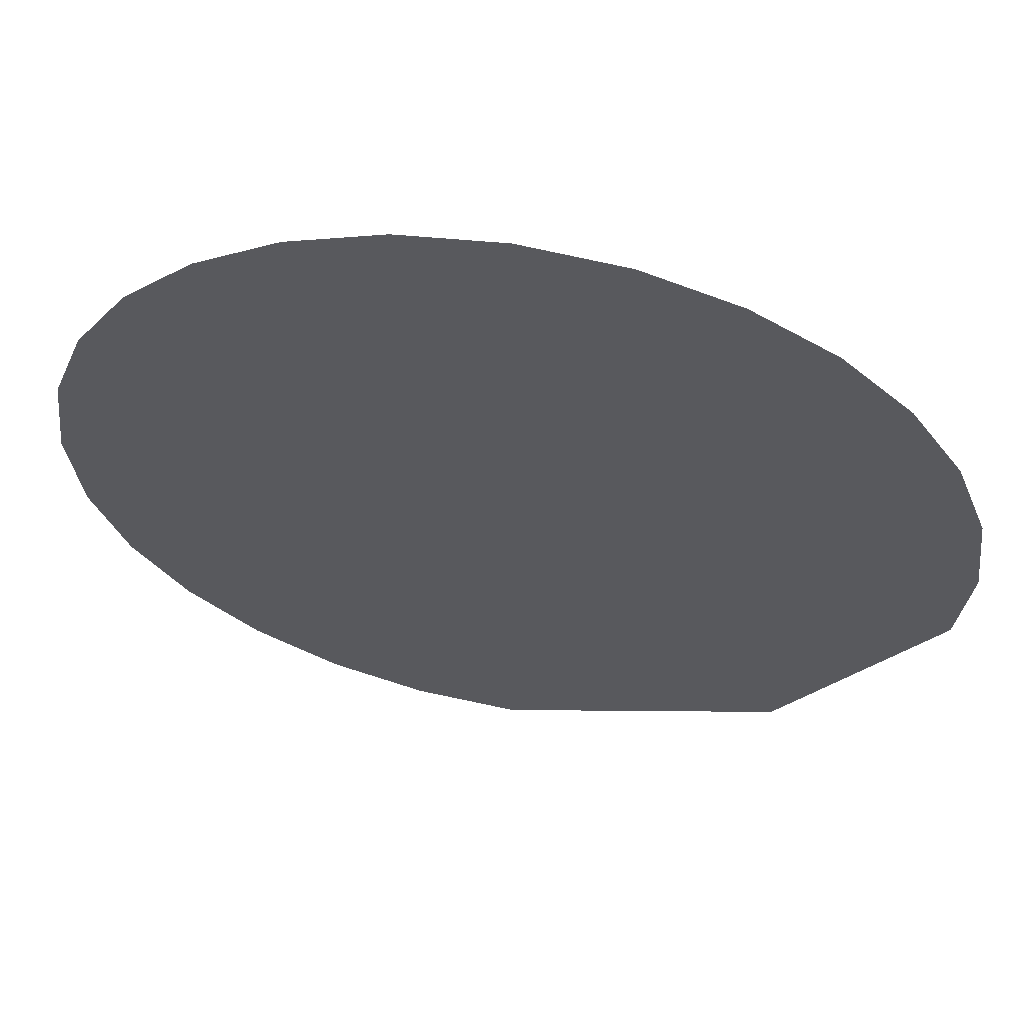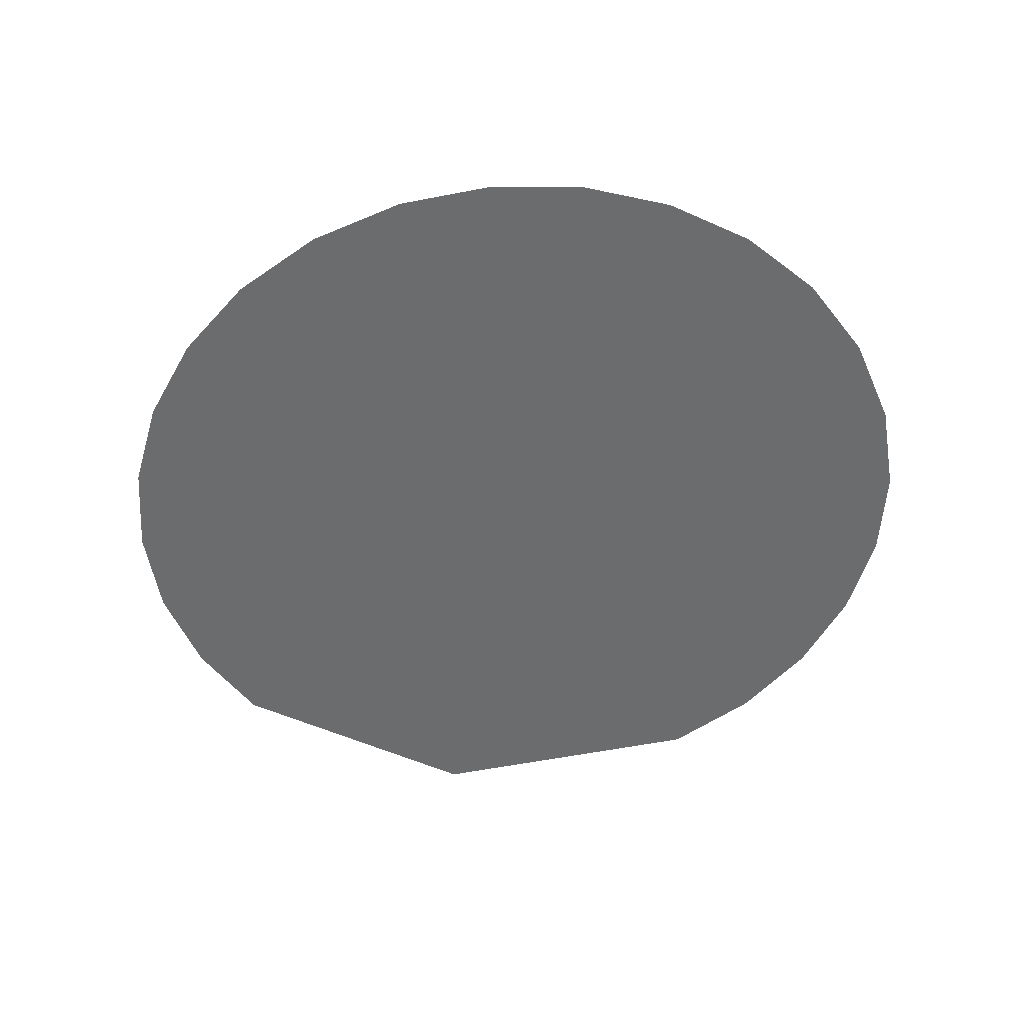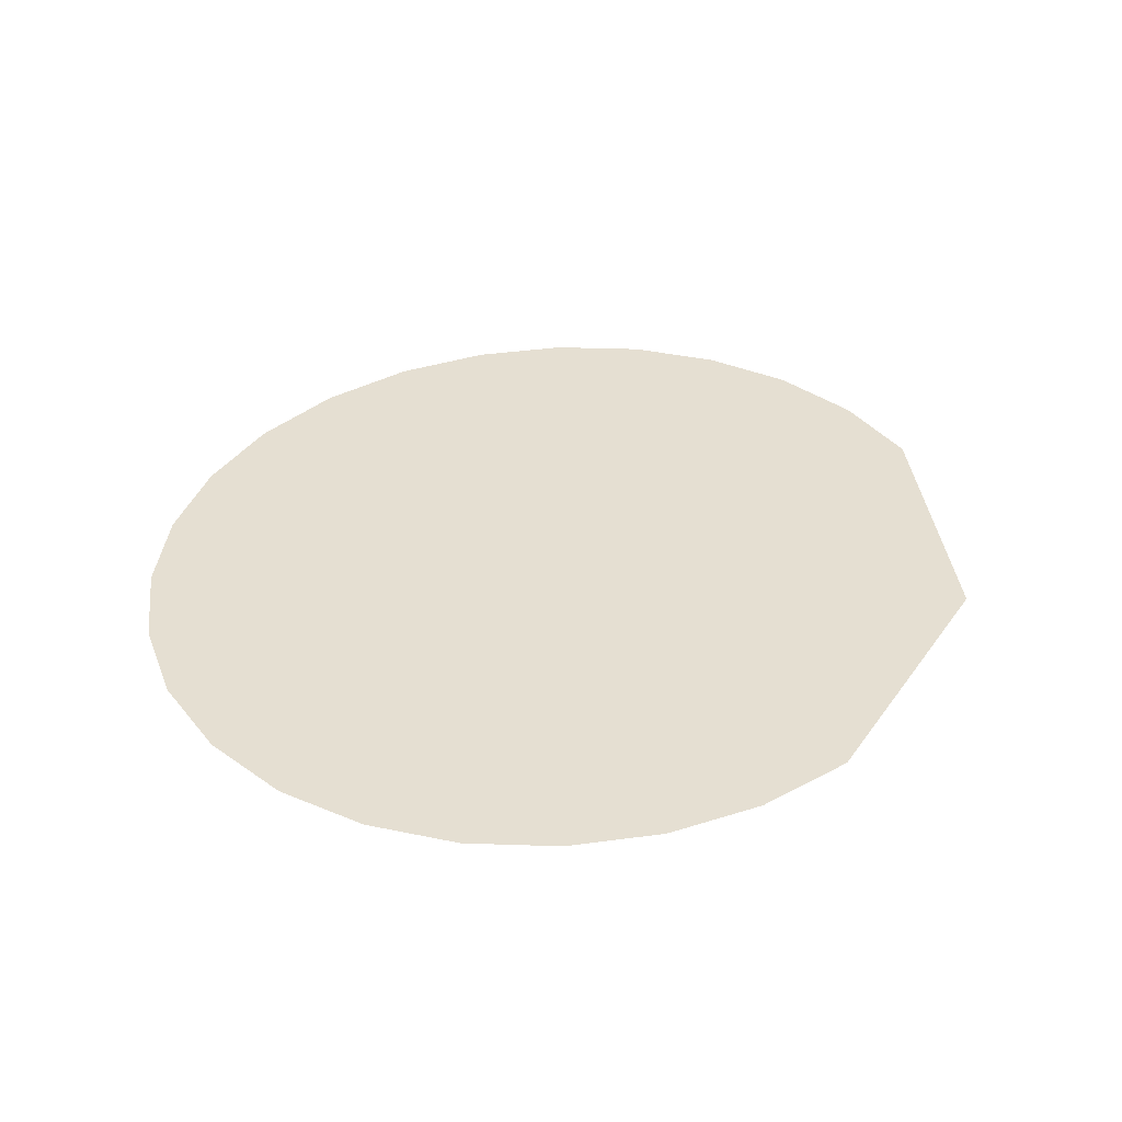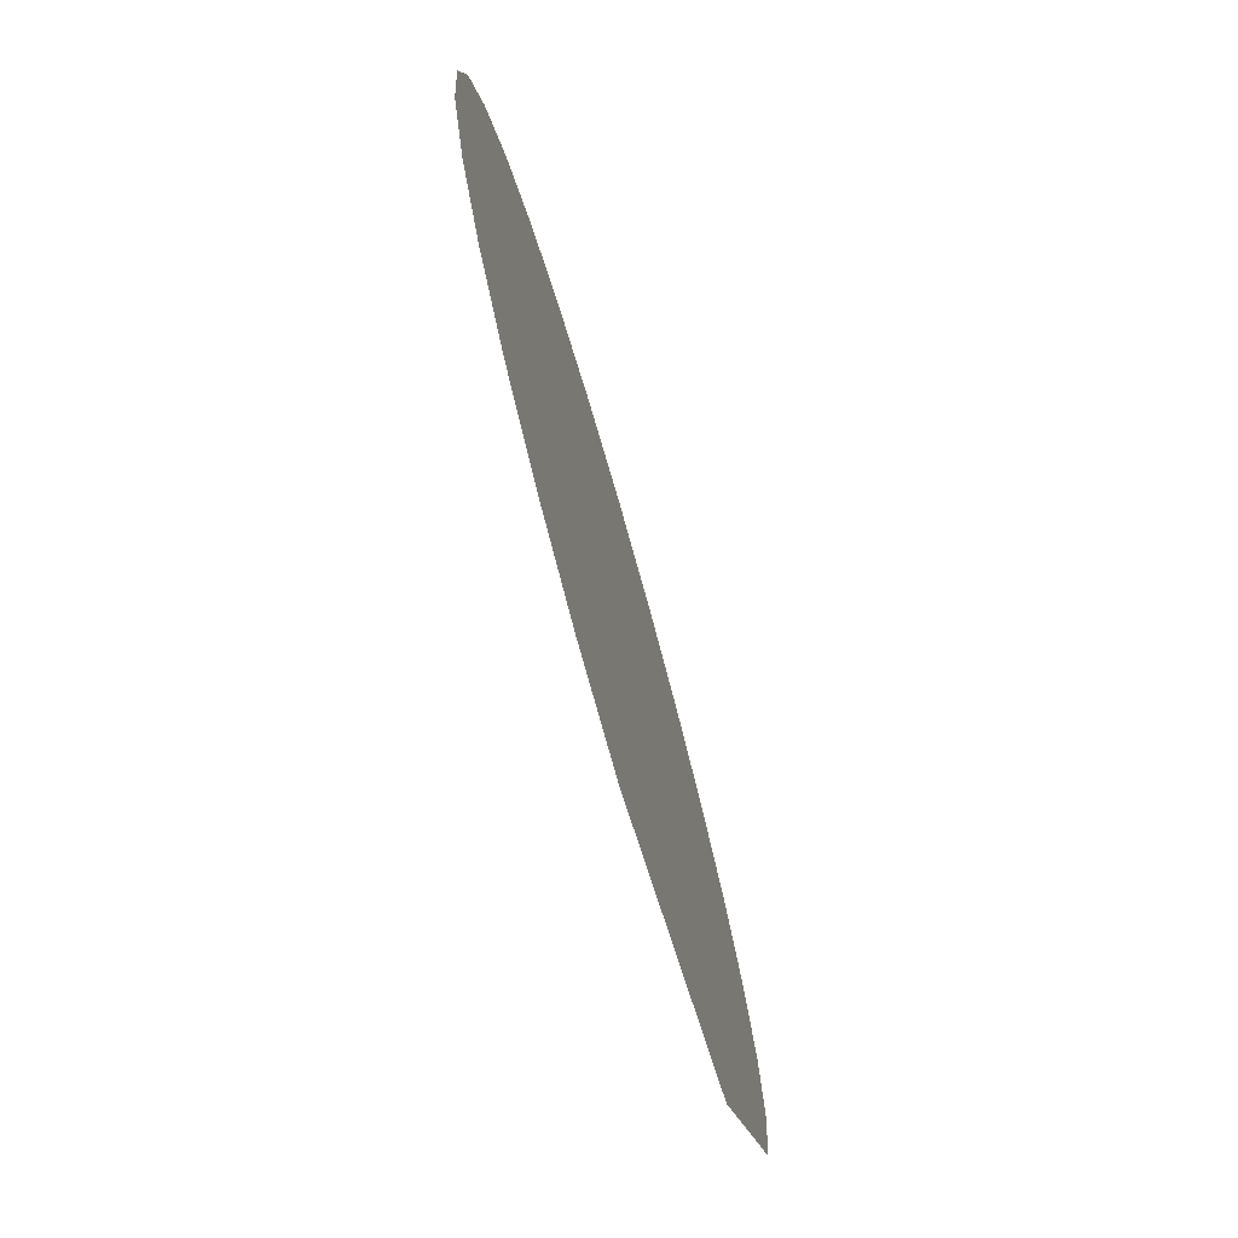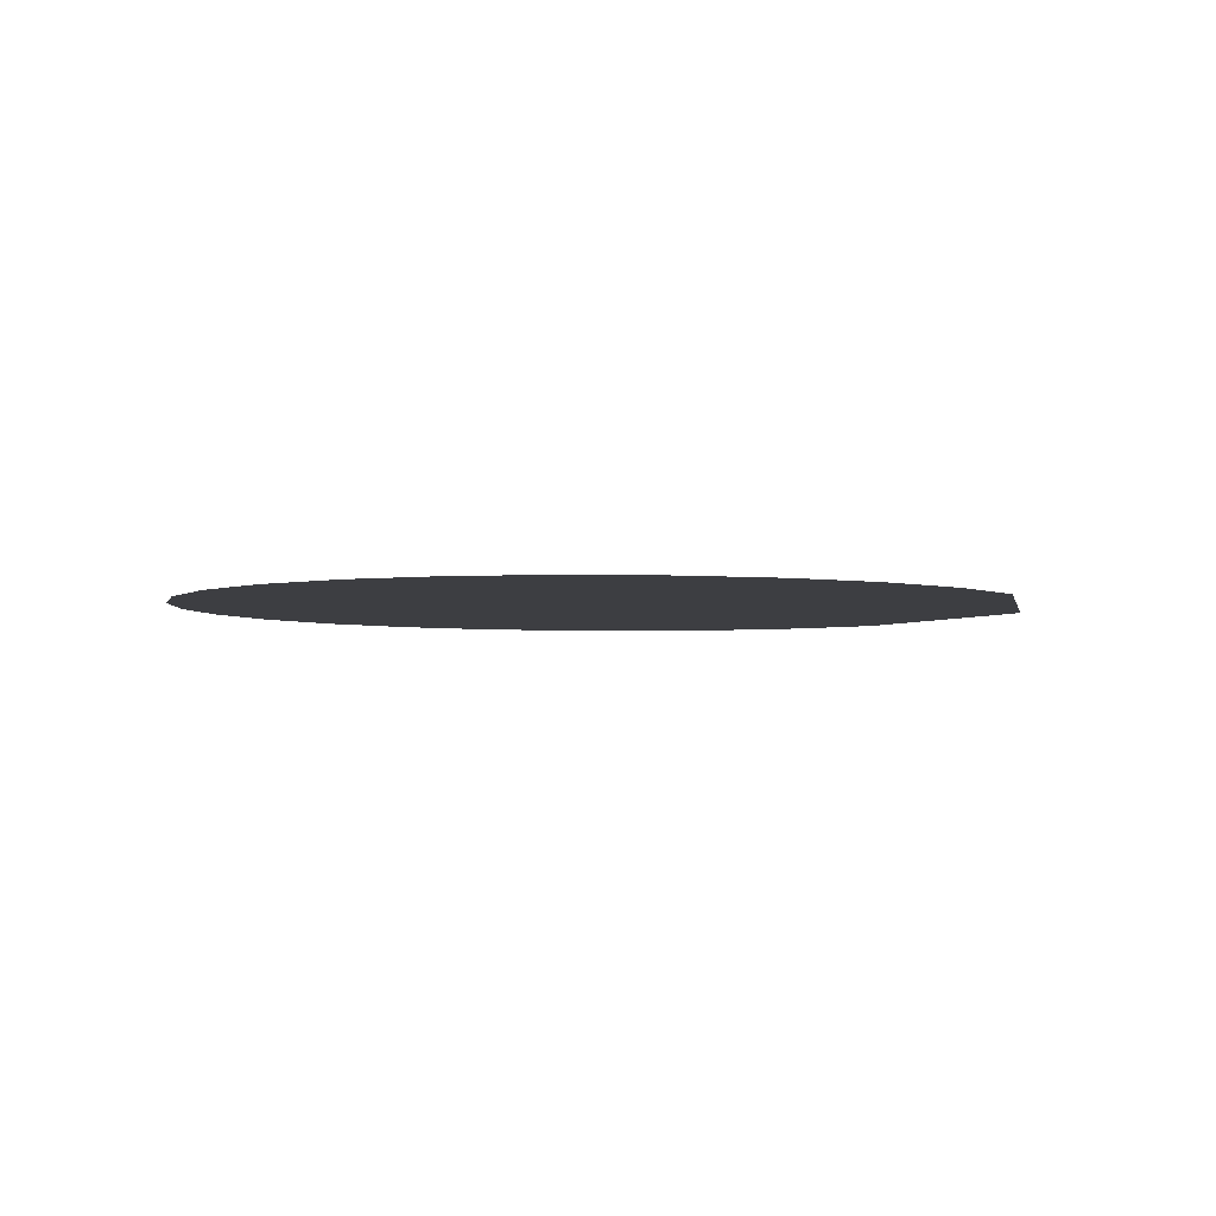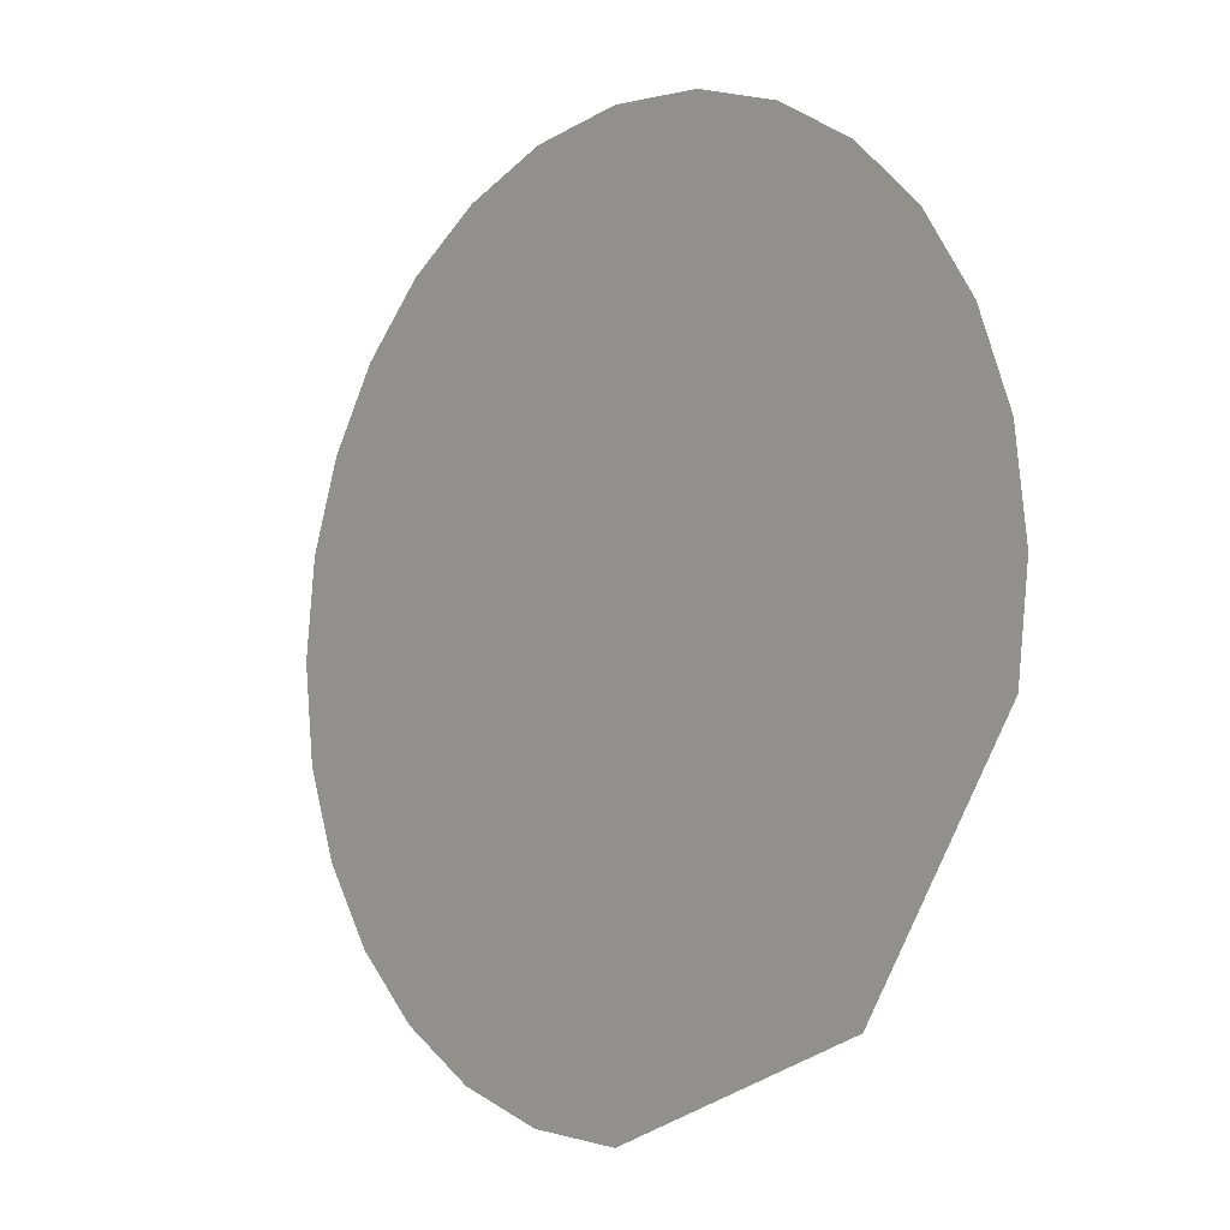
<metadata>
{"format":"obj","ext":"obj","renderer":"f3d","projection":"perspective","resolution":1024,"background":"white","views":[{"elev":58.6,"azim":-169.9,"up":"+Z"},{"elev":-53.6,"azim":30.4,"up":"+Y"},{"elev":37.5,"azim":139.2,"up":"+Y"},{"elev":-74.9,"azim":105.9,"up":"+Z"},{"elev":-3.5,"azim":119.4,"up":"+Y"},{"elev":-7.1,"azim":-129.2,"up":"+Z"}]}
</metadata>
<code>
o mesh12/mesh12-geometry#mesh12-geometry
v 0.1283 0.6888 0.4714
v 0.1283 0.6888 0.4687
v 0.1282 0.6888 0.4701
v 0.1288 0.6888 0.4726
v 0.1305 0.6888 0.4656
v 0.1295 0.6888 0.4736
v 0.1305 0.6888 0.4745
v 0.1316 0.6888 0.4752
v 0.1342 0.6888 0.4644
v 0.1329 0.6888 0.4756
v 0.1342 0.6888 0.4757
v 0.1356 0.6888 0.4756
v 0.1356 0.6888 0.4645
v 0.1369 0.6888 0.4752
v 0.1369 0.6888 0.4649
v 0.138 0.6888 0.4745
v 0.138 0.6888 0.4656
v 0.139 0.6888 0.4736
v 0.139 0.6888 0.4665
v 0.1397 0.6888 0.4726
v 0.1397 0.6888 0.4675
v 0.1401 0.6888 0.4714
v 0.1401 0.6888 0.4687
v 0.1403 0.6888 0.4701
f 1 2 3
f 2 1 4
f 3 2 1
f 4 1 2
f 2 4 5
f 5 4 2
f 5 4 6
f 6 4 5
f 5 6 7
f 7 6 5
f 5 7 8
f 8 7 5
f 5 8 9
f 9 8 5
f 9 8 10
f 10 8 9
f 9 10 11
f 11 10 9
f 9 11 12
f 12 11 9
f 9 12 13
f 13 12 9
f 13 12 14
f 14 12 13
f 13 14 15
f 15 14 13
f 15 14 16
f 16 14 15
f 15 16 17
f 17 16 15
f 17 16 18
f 18 16 17
f 17 18 19
f 19 18 17
f 19 18 20
f 20 18 19
f 19 20 21
f 21 20 19
f 21 20 22
f 22 20 21
f 21 22 23
f 23 22 21
f 23 22 24
f 24 22 23

</code>
